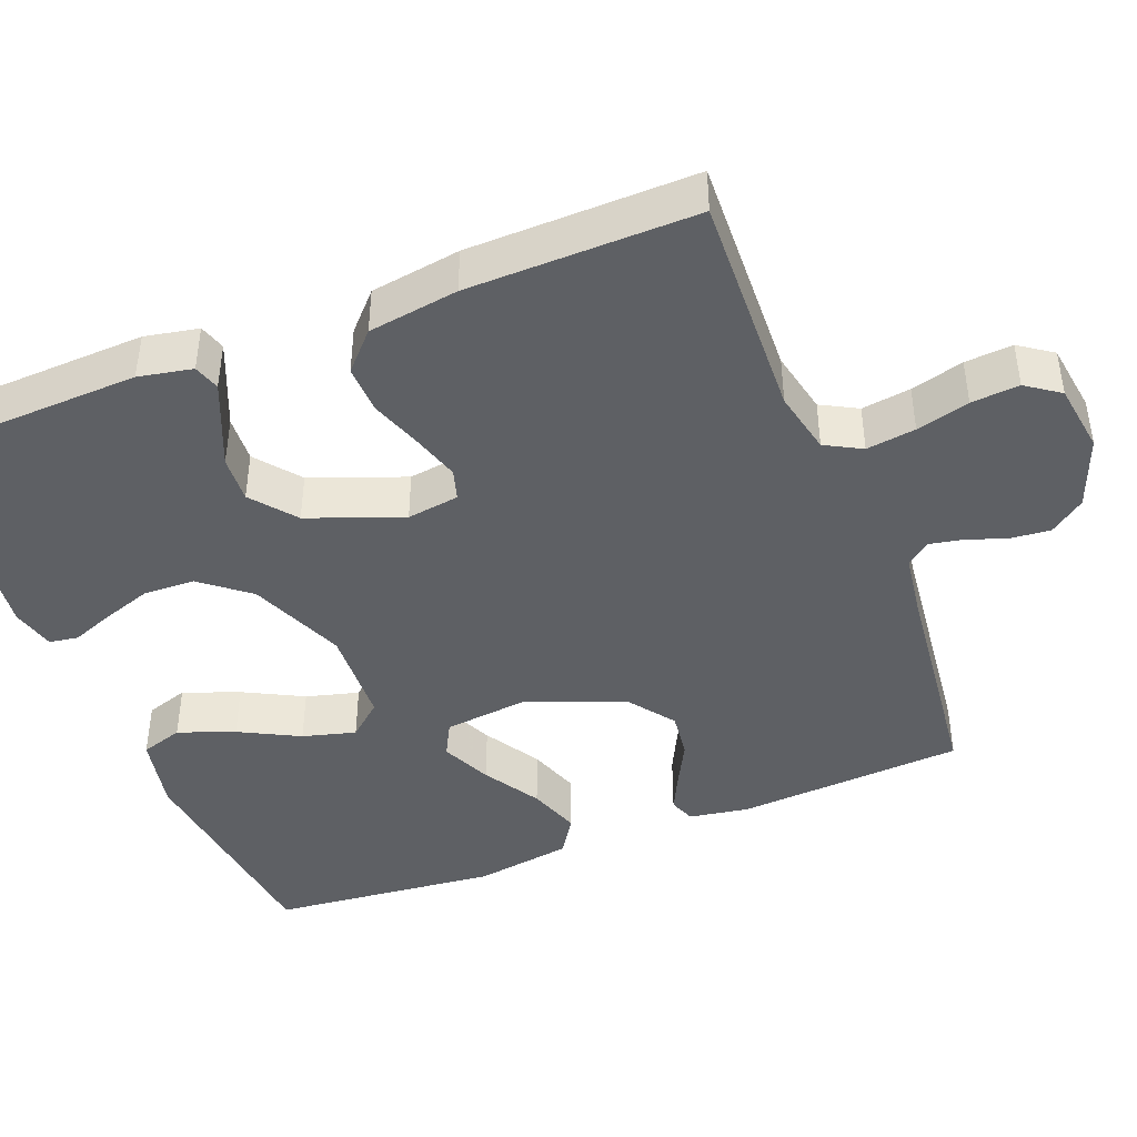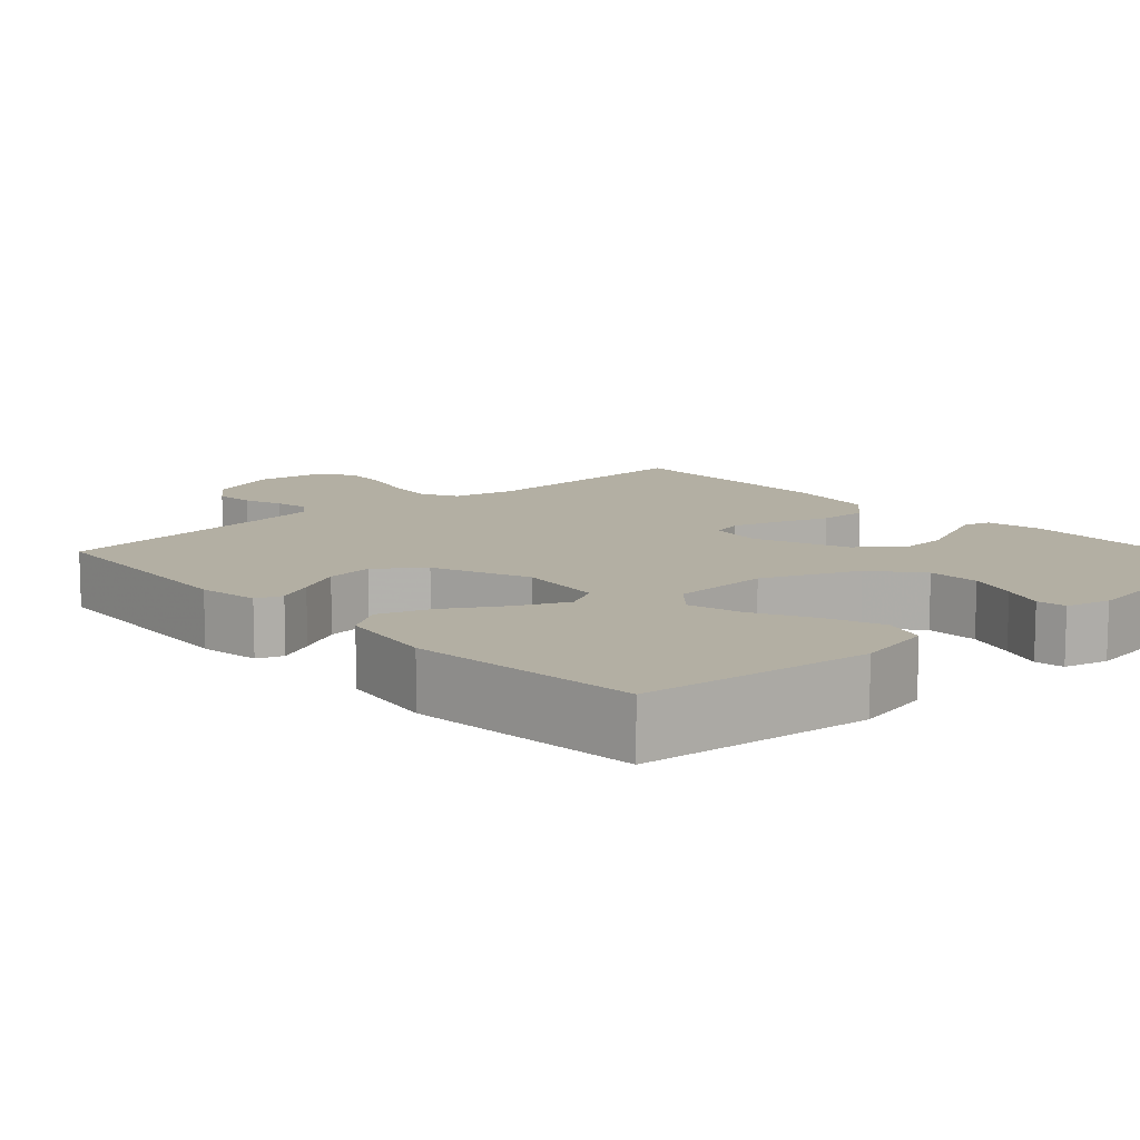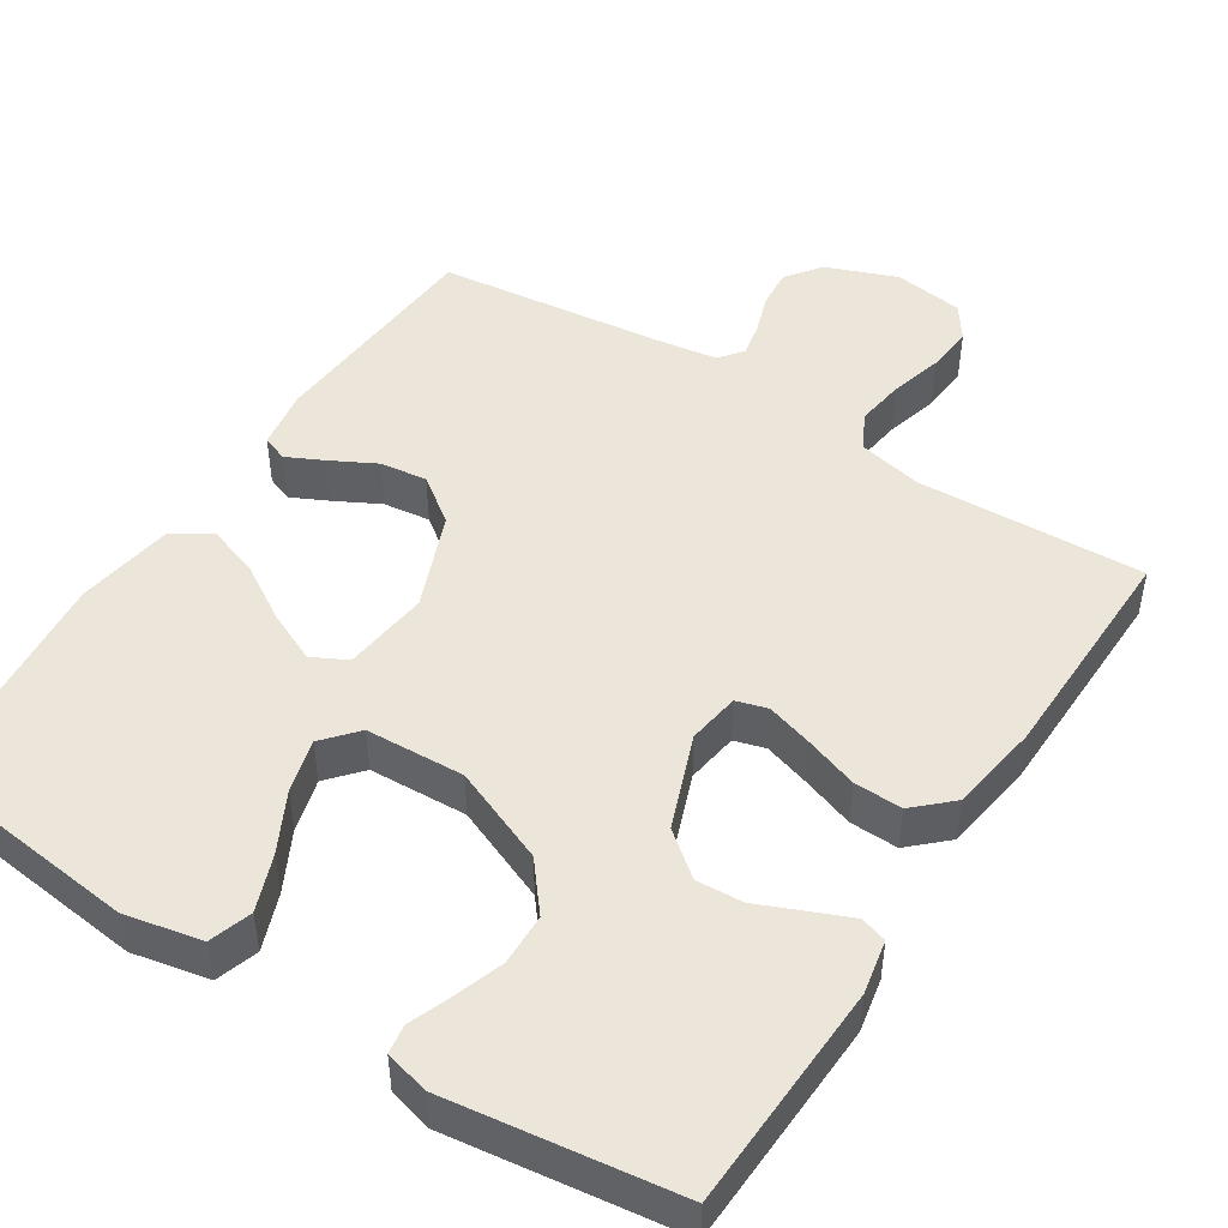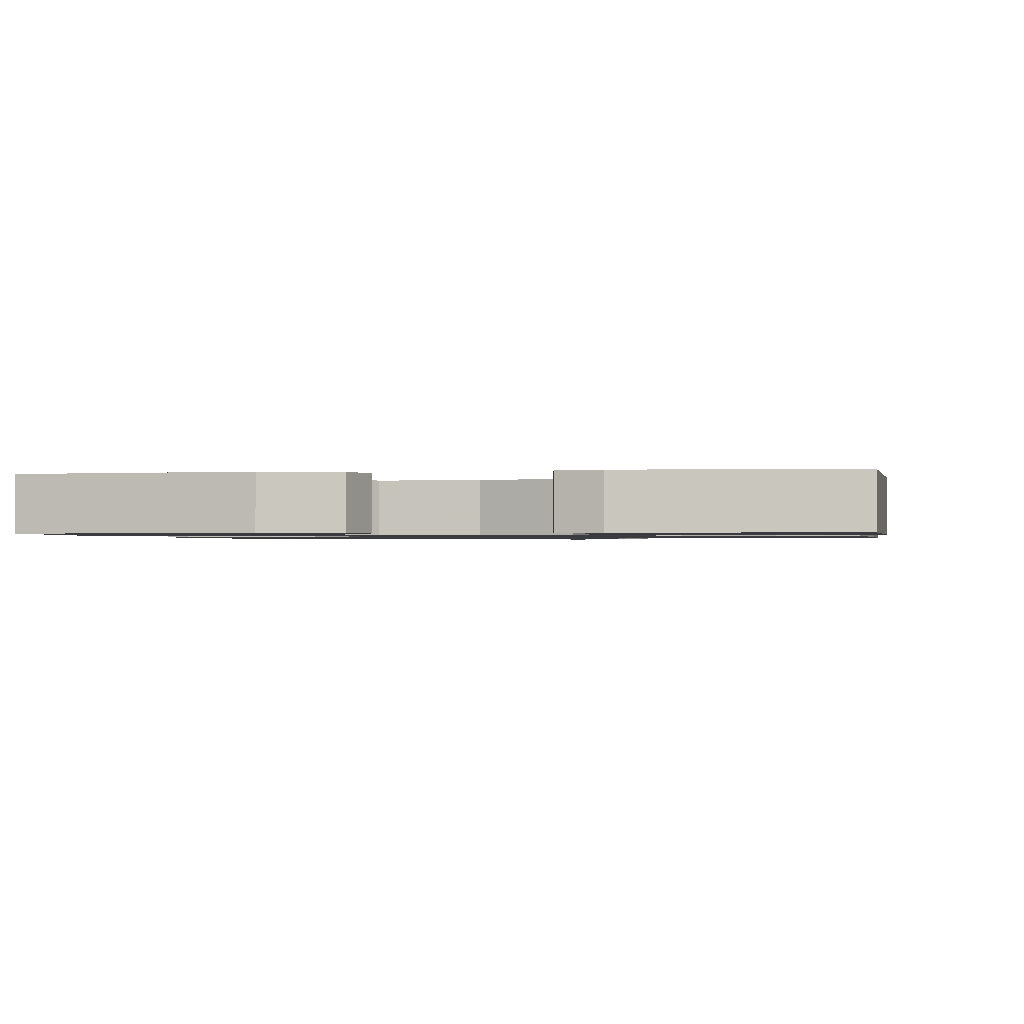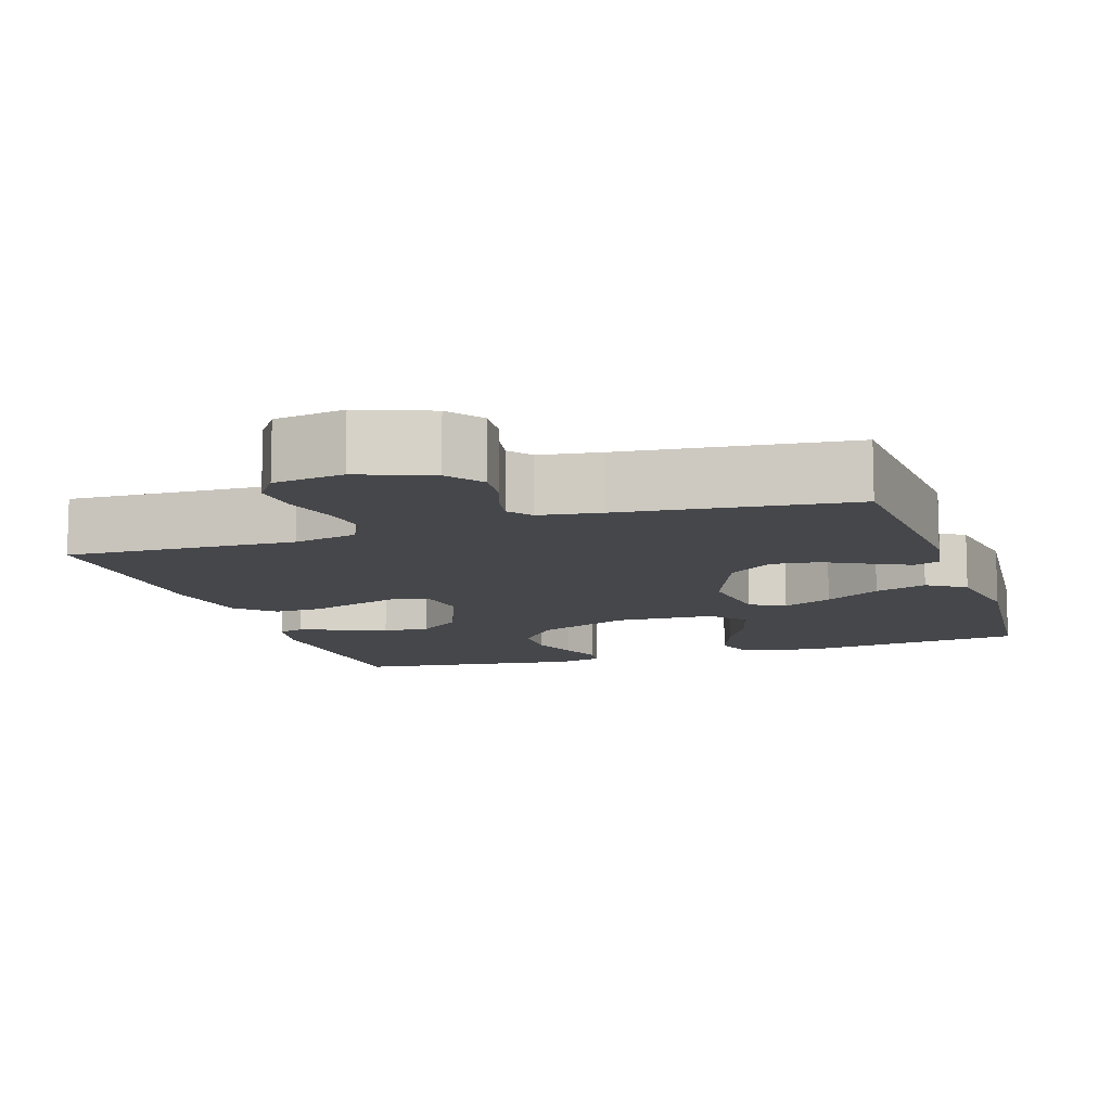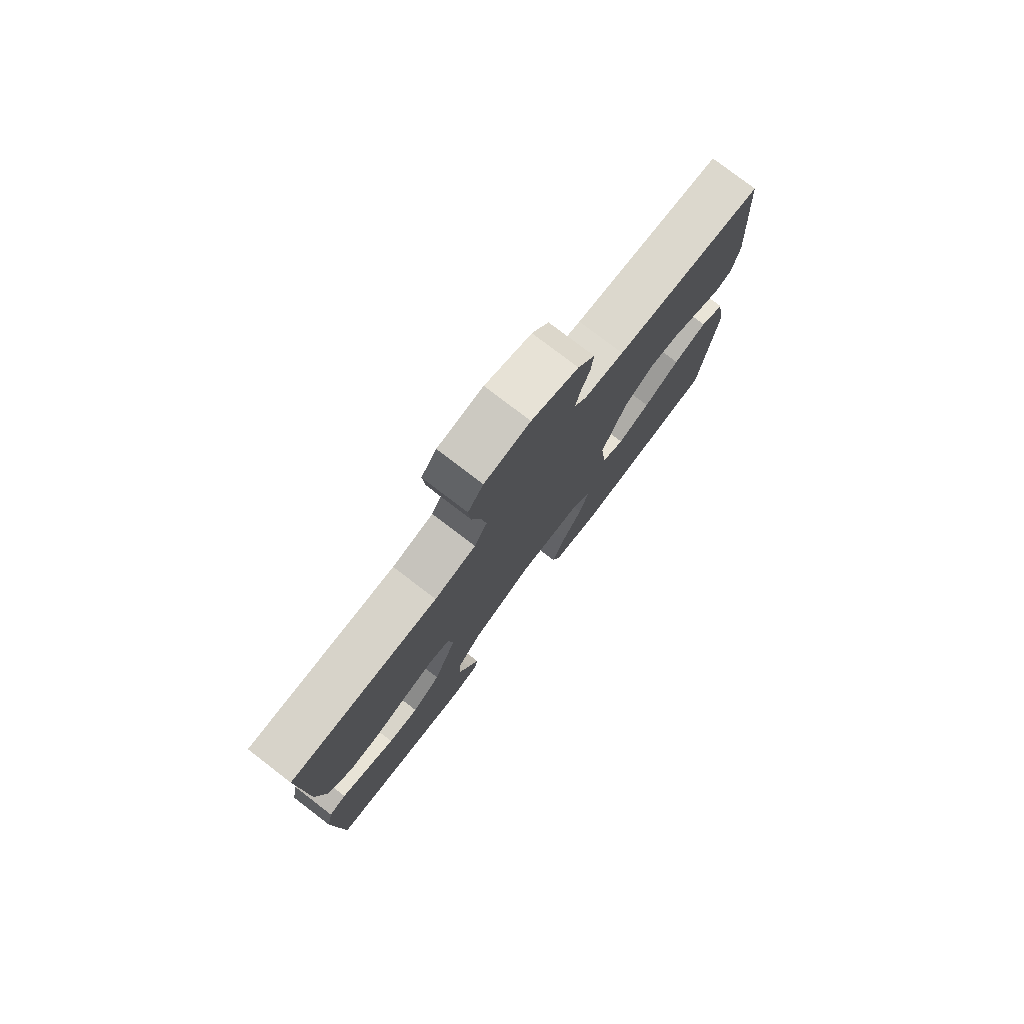
<metadata>
{"format":"obj","ext":"obj","renderer":"f3d","projection":"perspective","resolution":1024,"background":"white","views":[{"elev":-43.1,"azim":-68.5,"up":"+Y"},{"elev":11.1,"azim":137.7,"up":"+Y"},{"elev":47.5,"azim":-147.3,"up":"+Y"},{"elev":-1.0,"azim":-171.1,"up":"+Y"},{"elev":-10.8,"azim":18.3,"up":"+Y"},{"elev":78.5,"azim":-52.6,"up":"+Z"}]}
</metadata>
<code>
v 0.5 0.07 -0.5
v 0.2 0.07 -0.535
v 0.099 0.07 -0.514
v 0.081 0.07 -0.458
v 0.109 0.07 -0.384
v 0.15 0.07 -0.305
v 0.169 0.07 -0.235
v 0.13 0.07 -0.19
v 0 0.07 -0.184
v -0.126 0.07 -0.236
v -0.177 0.07 -0.299
v -0.179 0.07 -0.367
v -0.157 0.07 -0.432
v -0.136 0.07 -0.487
v -0.142 0.07 -0.525
v -0.2 0.07 -0.54
v -0.5 0.07 -0.5
v -0.512 0.07 -0.2
v -0.498 0.07 -0.129
v -0.463 0.07 -0.118
v -0.411 0.07 -0.14
v -0.35 0.07 -0.166
v -0.288 0.07 -0.17
v -0.23 0.07 -0.124
v -0.183 0.07 0
v -0.193 0.07 0.069
v -0.234 0.07 0.081
v -0.296 0.07 0.062
v -0.365 0.07 0.038
v -0.429 0.07 0.036
v -0.477 0.07 0.081
v -0.495 0.07 0.2
v -0.5 0.07 0.5
v -0.2 0.07 0.488
v -0.116 0.07 0.506
v -0.09 0.07 0.554
v -0.099 0.07 0.619
v -0.118 0.07 0.689
v -0.123 0.07 0.752
v -0.092 0.07 0.796
v 0 0.07 0.809
v 0.094 0.07 0.773
v 0.128 0.07 0.727
v 0.123 0.07 0.674
v 0.105 0.07 0.623
v 0.096 0.07 0.578
v 0.12 0.07 0.547
v 0.2 0.07 0.535
v 0.5 0.07 0.5
v 0.52 0.07 0.2
v 0.507 0.07 0.121
v 0.473 0.07 0.108
v 0.424 0.07 0.132
v 0.365 0.07 0.163
v 0.303 0.07 0.171
v 0.243 0.07 0.127
v 0.192 0.07 0
v 0.205 0.07 -0.114
v 0.251 0.07 -0.138
v 0.317 0.07 -0.108
v 0.391 0.07 -0.063
v 0.46 0.07 -0.039
v 0.51 0.07 -0.072
v 0.53 0.07 -0.2
v 0.5 0 -0.5
v 0.2 0 -0.535
v 0.099 0 -0.514
v 0.081 0 -0.458
v 0.109 0 -0.384
v 0.15 0 -0.305
v 0.169 0 -0.235
v 0.13 0 -0.19
v 0 0 -0.184
v -0.126 0 -0.236
v -0.177 0 -0.299
v -0.179 0 -0.367
v -0.157 0 -0.432
v -0.136 0 -0.487
v -0.142 0 -0.525
v -0.2 0 -0.54
v -0.5 0 -0.5
v -0.512 0 -0.2
v -0.498 0 -0.129
v -0.463 0 -0.118
v -0.411 0 -0.14
v -0.35 0 -0.166
v -0.288 0 -0.17
v -0.23 0 -0.124
v -0.183 0 0
v -0.193 0 0.069
v -0.234 0 0.081
v -0.296 0 0.062
v -0.365 0 0.038
v -0.429 0 0.036
v -0.477 0 0.081
v -0.495 0 0.2
v -0.5 0 0.5
v -0.2 0 0.488
v -0.116 0 0.506
v -0.09 0 0.554
v -0.099 0 0.619
v -0.118 0 0.689
v -0.123 0 0.752
v -0.092 0 0.796
v 0 0 0.809
v 0.094 0 0.773
v 0.128 0 0.727
v 0.123 0 0.674
v 0.105 0 0.623
v 0.096 0 0.578
v 0.12 0 0.547
v 0.2 0 0.535
v 0.5 0 0.5
v 0.52 0 0.2
v 0.507 0 0.121
v 0.473 0 0.108
v 0.424 0 0.132
v 0.365 0 0.163
v 0.303 0 0.171
v 0.243 0 0.127
v 0.192 0 0
v 0.205 0 -0.114
v 0.251 0 -0.138
v 0.317 0 -0.108
v 0.391 0 -0.063
v 0.46 0 -0.039
v 0.51 0 -0.072
v 0.53 0 -0.2
f 4 5 6
f 3 4 6
f 2 3 6
f 1 2 6
f 64 1 6
f 63 64 6
f 62 63 6
f 61 62 6
f 60 61 6
f 59 60 6 7
f 58 59 7 8
f 57 58 8 9
f 56 57 9 10
f 52 53 54
f 51 52 54
f 50 51 54
f 49 50 54
f 48 49 54
f 47 48 54 55
f 46 47 55 56
f 43 44 45
f 42 43 45
f 41 42 45
f 40 41 45
f 39 40 45
f 38 39 45
f 37 38 45
f 36 37 45 46
f 46 56 10
f 36 46 10
f 35 36 10
f 32 33 34
f 31 32 34
f 30 31 34
f 29 30 34
f 28 29 34
f 27 28 34 35
f 20 21 22
f 19 20 22
f 18 19 22
f 17 18 22
f 16 17 22
f 15 16 22
f 14 15 22
f 13 14 22
f 12 13 22 23
f 11 12 23 24
f 26 27 35
f 25 26 35 10
f 10 11 24 25
f 70 69 68
f 70 68 67
f 70 67 66
f 70 66 65
f 70 65 128
f 70 128 127
f 70 127 126
f 70 126 125
f 70 125 124
f 71 70 124 123
f 72 71 123 122
f 73 72 122 121
f 74 73 121 120
f 118 117 116
f 118 116 115
f 118 115 114
f 118 114 113
f 118 113 112
f 119 118 112 111
f 120 119 111 110
f 109 108 107
f 109 107 106
f 109 106 105
f 109 105 104
f 109 104 103
f 109 103 102
f 109 102 101
f 110 109 101 100
f 74 120 110
f 74 110 100
f 74 100 99
f 98 97 96
f 98 96 95
f 98 95 94
f 98 94 93
f 98 93 92
f 99 98 92 91
f 86 85 84
f 86 84 83
f 86 83 82
f 86 82 81
f 86 81 80
f 86 80 79
f 86 79 78
f 86 78 77
f 87 86 77 76
f 88 87 76 75
f 99 91 90
f 74 99 90 89
f 89 88 75 74
f 1 65 66 2
f 2 66 67 3
f 3 67 68 4
f 4 68 69 5
f 5 69 70 6
f 6 70 71 7
f 7 71 72 8
f 8 72 73 9
f 9 73 74 10
f 10 74 75 11
f 11 75 76 12
f 12 76 77 13
f 13 77 78 14
f 14 78 79 15
f 15 79 80 16
f 16 80 81 17
f 17 81 82 18
f 18 82 83 19
f 19 83 84 20
f 20 84 85 21
f 21 85 86 22
f 22 86 87 23
f 23 87 88 24
f 24 88 89 25
f 25 89 90 26
f 26 90 91 27
f 27 91 92 28
f 28 92 93 29
f 29 93 94 30
f 30 94 95 31
f 31 95 96 32
f 32 96 97 33
f 33 97 98 34
f 34 98 99 35
f 35 99 100 36
f 36 100 101 37
f 37 101 102 38
f 38 102 103 39
f 39 103 104 40
f 40 104 105 41
f 41 105 106 42
f 42 106 107 43
f 43 107 108 44
f 44 108 109 45
f 45 109 110 46
f 46 110 111 47
f 47 111 112 48
f 48 112 113 49
f 49 113 114 50
f 50 114 115 51
f 51 115 116 52
f 52 116 117 53
f 53 117 118 54
f 54 118 119 55
f 55 119 120 56
f 56 120 121 57
f 57 121 122 58
f 58 122 123 59
f 59 123 124 60
f 60 124 125 61
f 61 125 126 62
f 62 126 127 63
f 63 127 128 64
f 64 128 65 1

</code>
